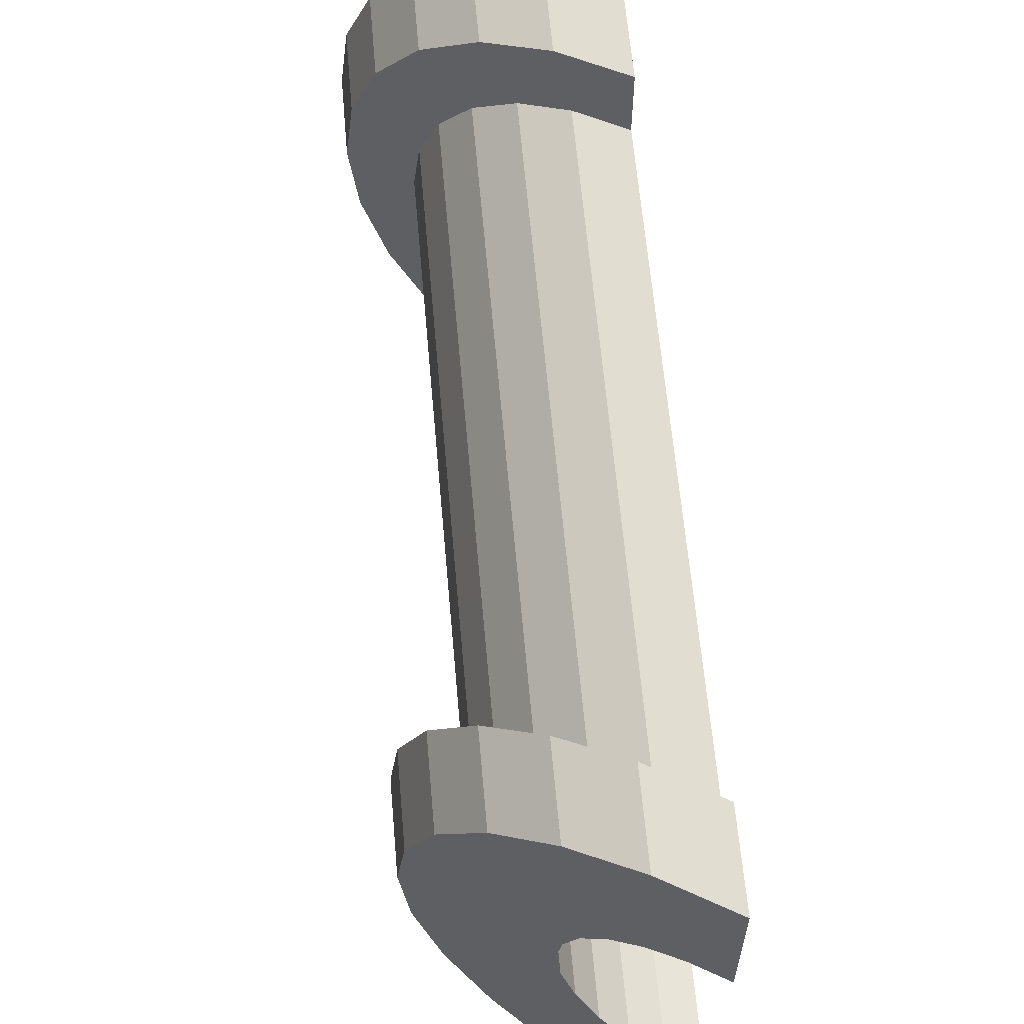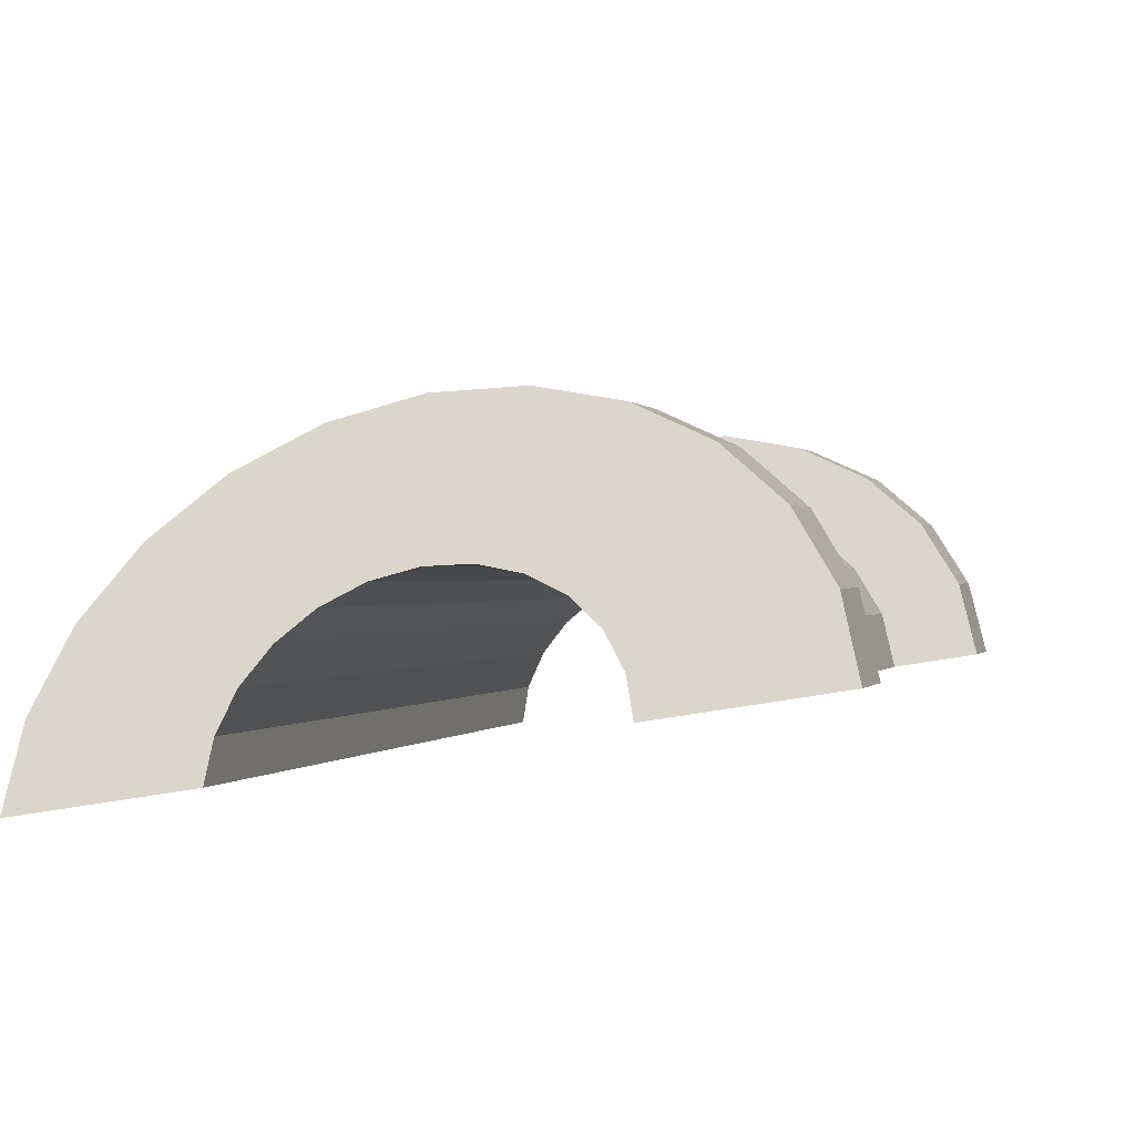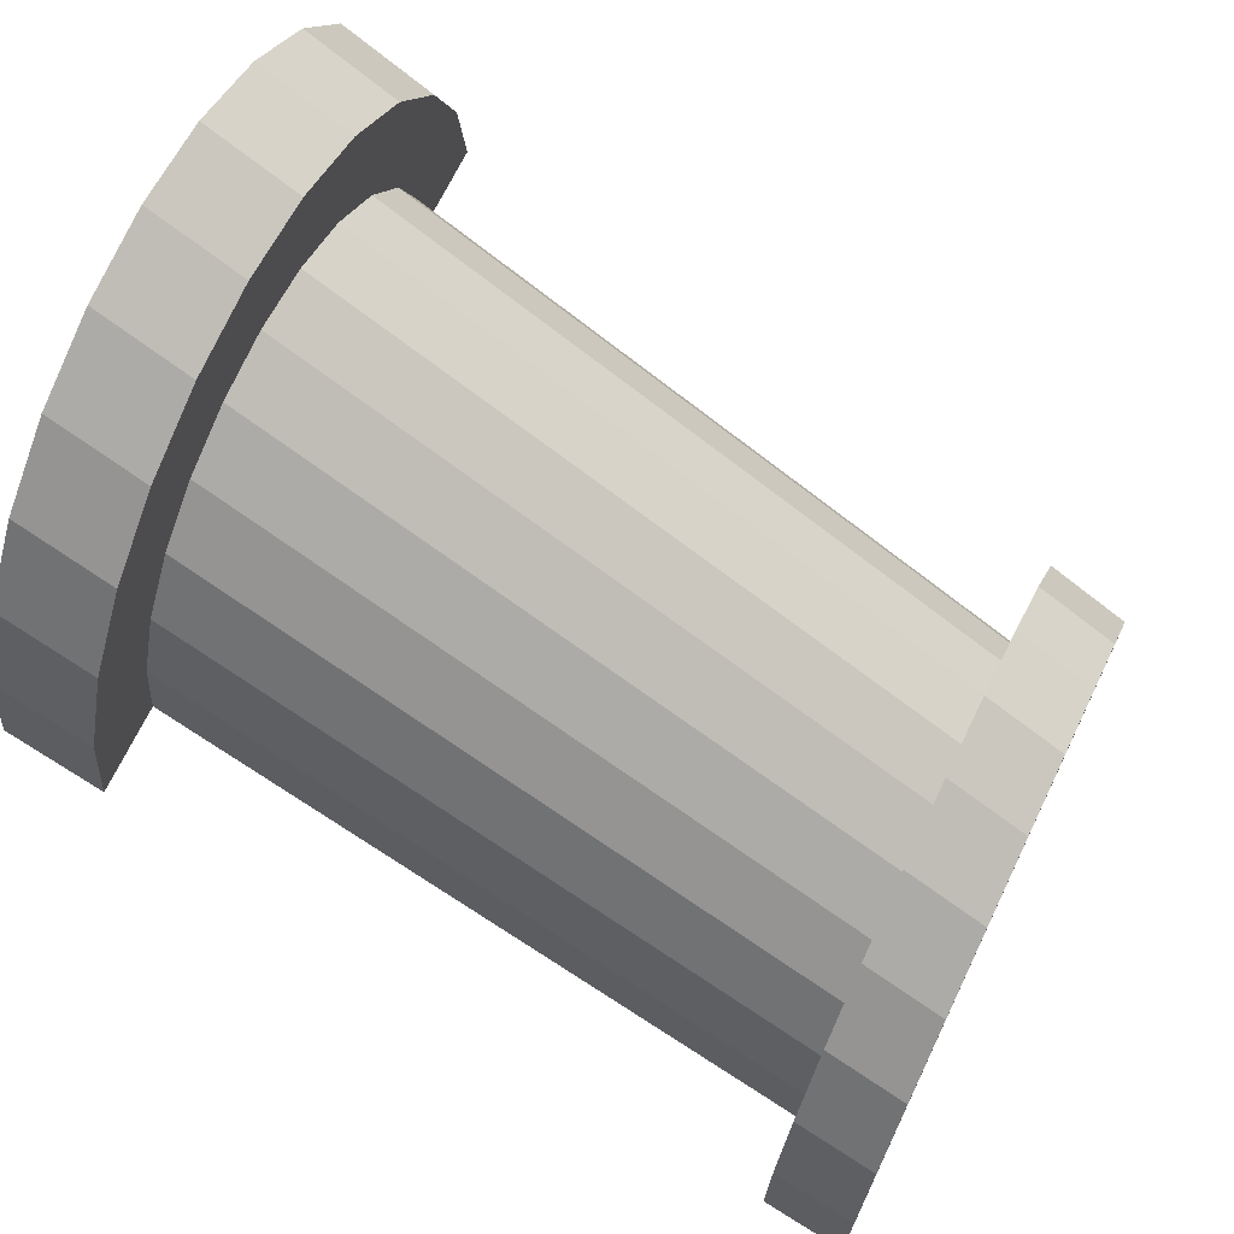
<metadata>
{"format":"obj","ext":"obj","renderer":"f3d","projection":"perspective","resolution":1024,"background":"white","views":[{"elev":62.1,"azim":117.5,"up":"+Y"},{"elev":-33.7,"azim":106.6,"up":"+Z"},{"elev":69.2,"azim":25.7,"up":"+Z"}]}
</metadata>
<code>
v 1 0.7765 2.261
v 8.423 0 -2.363
v 8.423 0.7765 -2.466
v 8.423 0 -2.363
v 1 0.7765 2.261
v 1 0 2.363
v 1 -3 -0.6367
v 8.423 -2.898 -4.587
v 1 -2.898 0.1397
v 8.423 -2.898 -4.587
v 1 -3 -0.6367
v 8.423 -3 -5.363
v 8.423 2.121 -3.242
v 1 2.598 0.8633
v 1 2.121 1.485
v 1 2.598 0.8633
v 8.423 2.121 -3.242
v 8.423 2.598 -3.863
v 1 2.121 1.485
v 8.423 1.5 -2.765
v 8.423 2.121 -3.242
v 8.423 1.5 -2.765
v 1 2.121 1.485
v 1 1.5 1.961
v 8.423 2.598 -3.863
v 1 2.898 0.1397
v 1 2.598 0.8633
v 1 2.898 0.1397
v 8.423 2.598 -3.863
v 8.423 2.898 -4.587
v 1 -2.598 0.8633
v 8.423 -2.121 -3.242
v 1 -2.121 1.485
v 8.423 -2.121 -3.242
v 1 -2.598 0.8633
v 8.423 -2.598 -3.863
v -0 1.932 0.5176
v -0 3.864 1.035
v 0 4 0
v -0 3.864 1.035
v -0 1.932 0.5176
v -0 3.464 2
v -0 1.932 0.5176
v 0 4 0
v 0 2 0
v -0 1.732 1
v -0 3.464 2
v -0 1.932 0.5176
v -0 3.464 2
v -0 1.732 1
v -0 2.828 2.828
v -0 1.414 1.414
v -0 2.828 2.828
v -0 1.732 1
v -0 2.828 2.828
v -0 1.414 1.414
v -0 2 3.464
v -0 1 1.732
v -0 2 3.464
v -0 1.414 1.414
v -0 2 3.464
v -0 1 1.732
v -0 1.035 3.864
v -0 0.5176 1.932
v -0 1.035 3.864
v -0 1 1.732
v -0 0 2
v -0 1.035 3.864
v -0 0.5176 1.932
v -0 0 2
v -0 0 4
v -0 1.035 3.864
v -0 -0.5176 1.932
v -0 0 4
v -0 0 2
v -0 -1.035 3.864
v -0 -0.5176 1.932
v -0 -1 1.732
v -0 -0.5176 1.932
v -0 -1.035 3.864
v -0 0 4
v -0 -2 3.464
v -0 -1 1.732
v -0 -1.414 1.414
v -0 -2.828 2.828
v -0 -1.414 1.414
v -0 -1.732 1
v -0 -3.464 2
v -0 -1.732 1
v -0 -1.932 0.5176
v -0 -1 1.732
v -0 -2 3.464
v -0 -1.035 3.864
v -0 -3.864 1.035
v -0 -1.932 0.5176
v 0 -2 0
v -0 -1.414 1.414
v -0 -2.828 2.828
v -0 -2 3.464
v -0 -1.732 1
v -0 -3.464 2
v -0 -2.828 2.828
v -0 -1.932 0.5176
v -0 -3.864 1.035
v -0 -3.464 2
v -0 -3.864 1.035
v 0 -2 0
v 0 -4 0
v 1 1.5 1.961
v 8.423 0.7765 -2.466
v 8.423 1.5 -2.765
v 8.423 0.7765 -2.466
v 1 1.5 1.961
v 1 0.7765 2.261
v 8.423 2.898 -4.587
v 1 3 -0.6367
v 1 2.898 0.1397
v 1 3 -0.6367
v 8.423 2.898 -4.587
v 8.423 3 -5.363
v 1 -2.898 0.1397
v 8.423 -2.598 -3.863
v 1 -2.598 0.8633
v 8.423 -2.598 -3.863
v 1 -2.898 0.1397
v 8.423 -2.898 -4.587
v 1 -1.5 1.961
v 8.423 -2.121 -3.242
v 8.423 -1.5 -2.765
v 8.423 -2.121 -3.242
v 1 -1.5 1.961
v 1 -2.121 1.485
v 1 0 2.363
v 8.423 -0.7765 -2.466
v 8.423 0 -2.363
v 8.423 -0.7765 -2.466
v 1 0 2.363
v 1 -0.7765 2.261
v 1 -0.7765 2.261
v 8.423 -1.5 -2.765
v 8.423 -0.7765 -2.466
v 8.423 -1.5 -2.765
v 1 -0.7765 2.261
v 1 -1.5 1.961
v 9.423 0 -4
v -0 0.5176 1.932
v 9.423 0.5176 -4.068
v -0 0.5176 1.932
v 9.423 0 -4
v -0 0 2
v -0 1.732 1
v 9.423 1.414 -4.586
v -0 1.414 1.414
v 9.423 1.414 -4.586
v -0 1.732 1
v 9.423 1.732 -5
v 0 2 0
v 9.423 1.932 -5.482
v -0 1.932 0.5176
v 9.423 1.932 -5.482
v 0 2 0
v 9.423 2 -6
v -0 -0.5176 1.932
v 9.423 0 -4
v 9.423 -0.5176 -4.068
v 9.423 0 -4
v -0 -0.5176 1.932
v -0 0 2
v 9.423 1 -4.268
v -0 1.414 1.414
v 9.423 1.414 -4.586
v -0 1.414 1.414
v 9.423 1 -4.268
v -0 1 1.732
v 9.423 0.5176 -4.068
v -0 1 1.732
v 9.423 1 -4.268
v -0 1 1.732
v 9.423 0.5176 -4.068
v -0 0.5176 1.932
v -0 1.932 0.5176
v 9.423 1.732 -5
v -0 1.732 1
v 9.423 1.732 -5
v -0 1.932 0.5176
v 9.423 1.932 -5.482
v 9.423 -1.414 -4.586
v -0 -1.732 1
v -0 -1.414 1.414
v -0 -1.732 1
v 9.423 -1.414 -4.586
v 9.423 -1.732 -5
v 9.423 -1.932 -5.482
v 0 -2 0
v -0 -1.932 0.5176
v 0 -2 0
v 9.423 -1.932 -5.482
v 9.423 -2 -6
v -0 -1 1.732
v 9.423 -0.5176 -4.068
v 9.423 -1 -4.268
v 9.423 -0.5176 -4.068
v -0 -1 1.732
v -0 -0.5176 1.932
v 9.423 -1.732 -5
v -0 -1.932 0.5176
v -0 -1.732 1
v -0 -1.932 0.5176
v 9.423 -1.732 -5
v 9.423 -1.932 -5.482
v -0 -1.414 1.414
v 9.423 -1 -4.268
v 9.423 -1.414 -4.586
v 9.423 -1 -4.268
v -0 -1.414 1.414
v -0 -1 1.732
v -0 1.035 3.864
v 1 0 3.363
v 1 1.035 3.227
v 1 0 3.363
v -0 1.035 3.864
v -0 0 4
v 1 2.828 2.192
v -0 3.464 2
v -0 2.828 2.828
v -0 3.464 2
v 1 2.828 2.192
v 1 3.464 1.363
v -0 2.828 2.828
v 1 2 2.827
v 1 2.828 2.192
v 1 2 2.827
v -0 2.828 2.828
v -0 2 3.464
v 1 3.464 1.363
v -0 3.864 1.035
v -0 3.464 2
v -0 3.864 1.035
v 1 3.464 1.363
v 1 3.864 0.3985
v -0 -3.464 2
v 1 -2.828 2.192
v -0 -2.828 2.828
v 1 -2.828 2.192
v -0 -3.464 2
v 1 -3.464 1.363
v -0 2 3.464
v 1 1.035 3.227
v 1 2 2.827
v 1 1.035 3.227
v -0 2 3.464
v -0 1.035 3.864
v 1 2.898 0.1397
v 1 3.864 0.3985
v 1 3.464 1.363
v 1 3.864 0.3985
v 1 2.898 0.1397
v 1 4 -0.6367
v 1 4 -0.6367
v 1 2.898 0.1397
v 1 3 -0.6367
v 1 2.598 0.8633
v 1 3.464 1.363
v 1 2.828 2.192
v 1 3.464 1.363
v 1 2.598 0.8633
v 1 2.898 0.1397
v 1 2.828 2.192
v 1 2.121 1.485
v 1 2.598 0.8633
v 1 2 2.827
v 1 2.121 1.485
v 1 2.828 2.192
v 1 2 2.827
v 1 1.5 1.961
v 1 2.121 1.485
v 1 1.035 3.227
v 1 1.5 1.961
v 1 2 2.827
v 1 1.035 3.227
v 1 0.7765 2.261
v 1 1.5 1.961
v 1 0 3.363
v 1 0.7765 2.261
v 1 1.035 3.227
v 1 0 3.363
v 1 0 2.363
v 1 0.7765 2.261
v 1 0 3.363
v 1 -0.7765 2.261
v 1 0 2.363
v 1 -1.035 3.227
v 1 -0.7765 2.261
v 1 0 3.363
v 1 -1.035 3.227
v 1 -1.5 1.961
v 1 -0.7765 2.261
v 1 -2 2.827
v 1 -1.5 1.961
v 1 -1.035 3.227
v 1 -2 2.827
v 1 -2.121 1.485
v 1 -1.5 1.961
v 1 -2.828 2.192
v 1 -2.121 1.485
v 1 -2 2.827
v 1 -2.121 1.485
v 1 -2.828 2.192
v 1 -2.598 0.8633
v 1 -3.464 1.363
v 1 -2.598 0.8633
v 1 -2.828 2.192
v 1 -2.598 0.8633
v 1 -3.464 1.363
v 1 -2.898 0.1397
v 1 -3.864 0.3985
v 1 -2.898 0.1397
v 1 -3.464 1.363
v 1 -2.898 0.1397
v 1 -3.864 0.3985
v 1 -3 -0.6367
v 1 -3 -0.6367
v 1 -3.864 0.3985
v 1 -4 -0.6367
v 1 3.864 0.3985
v 0 4 0
v -0 3.864 1.035
v 0 4 0
v 1 3.864 0.3985
v 1 4 -0.6367
v -0 -3.864 1.035
v 1 -3.464 1.363
v -0 -3.464 2
v 1 -3.464 1.363
v -0 -3.864 1.035
v 1 -3.864 0.3985
v 1 -2 2.827
v -0 -2.828 2.828
v 1 -2.828 2.192
v -0 -2.828 2.828
v 1 -2 2.827
v -0 -2 3.464
v 1 0 3.363
v -0 -1.035 3.864
v 1 -1.035 3.227
v -0 -1.035 3.864
v 1 0 3.363
v -0 0 4
v 0 -4 0
v 1 -3.864 0.3985
v -0 -3.864 1.035
v 1 -3.864 0.3985
v 0 -4 0
v 1 -4 -0.6367
v 1 -1.035 3.227
v -0 -2 3.464
v 1 -2 2.827
v -0 -2 3.464
v 1 -1.035 3.227
v -0 -1.035 3.864
v 8.423 1.035 -1.5
v 9.423 0 -2
v 9.423 1.035 -2.136
v 9.423 0 -2
v 8.423 1.035 -1.5
v 8.423 0 -1.363
v 8.423 -4 -5.363
v 9.423 -3.864 -4.965
v 8.423 -3.864 -4.328
v 9.423 -3.864 -4.965
v 8.423 -4 -5.363
v 9.423 -4 -6
v 9.423 2.828 -3.172
v 8.423 3.464 -3.363
v 8.423 2.828 -2.535
v 8.423 3.464 -3.363
v 9.423 2.828 -3.172
v 9.423 3.464 -4
v 8.423 2.828 -2.535
v 9.423 2 -2.536
v 9.423 2.828 -3.172
v 9.423 2 -2.536
v 8.423 2.828 -2.535
v 8.423 2 -1.899
v 9.423 3.464 -4
v 8.423 3.864 -4.328
v 8.423 3.464 -3.363
v 8.423 3.864 -4.328
v 9.423 3.464 -4
v 9.423 3.864 -4.965
v 8.423 -3.464 -3.363
v 9.423 -2.828 -3.172
v 8.423 -2.828 -2.535
v 9.423 -2.828 -3.172
v 8.423 -3.464 -3.363
v 9.423 -3.464 -4
v 8.423 2.898 -4.587
v 8.423 3.864 -4.328
v 8.423 4 -5.363
v 8.423 2.898 -4.587
v 8.423 4 -5.363
v 8.423 3 -5.363
v 8.423 3.864 -4.328
v 8.423 2.898 -4.587
v 8.423 3.464 -3.363
v 8.423 2.598 -3.863
v 8.423 3.464 -3.363
v 8.423 2.898 -4.587
v 8.423 3.464 -3.363
v 8.423 2.598 -3.863
v 8.423 2.828 -2.535
v 8.423 2.121 -3.242
v 8.423 2.828 -2.535
v 8.423 2.598 -3.863
v 8.423 2.121 -3.242
v 8.423 2 -1.899
v 8.423 2.828 -2.535
v 8.423 1.5 -2.765
v 8.423 2 -1.899
v 8.423 2.121 -3.242
v 8.423 1.5 -2.765
v 8.423 1.035 -1.5
v 8.423 2 -1.899
v 8.423 0.7765 -2.466
v 8.423 1.035 -1.5
v 8.423 1.5 -2.765
v 8.423 0 -2.363
v 8.423 1.035 -1.5
v 8.423 0.7765 -2.466
v 8.423 0 -2.363
v 8.423 0 -1.363
v 8.423 1.035 -1.5
v 8.423 -0.7765 -2.466
v 8.423 0 -1.363
v 8.423 0 -2.363
v 8.423 -0.7765 -2.466
v 8.423 -1.035 -1.5
v 8.423 0 -1.363
v 8.423 -1.5 -2.765
v 8.423 -1.035 -1.5
v 8.423 -0.7765 -2.466
v 8.423 -1.5 -2.765
v 8.423 -2 -1.899
v 8.423 -1.035 -1.5
v 8.423 -2.121 -3.242
v 8.423 -2 -1.899
v 8.423 -1.5 -2.765
v 8.423 -2.828 -2.535
v 8.423 -2.121 -3.242
v 8.423 -2.598 -3.863
v 8.423 -2.121 -3.242
v 8.423 -2.828 -2.535
v 8.423 -2 -1.899
v 8.423 -3.464 -3.363
v 8.423 -2.598 -3.863
v 8.423 -2.898 -4.587
v 8.423 -3.864 -4.328
v 8.423 -2.898 -4.587
v 8.423 -3 -5.363
v 8.423 -2.598 -3.863
v 8.423 -3.464 -3.363
v 8.423 -2.828 -2.535
v 8.423 -2.898 -4.587
v 8.423 -3.864 -4.328
v 8.423 -3.464 -3.363
v 8.423 -3.864 -4.328
v 8.423 -3 -5.363
v 8.423 -4 -5.363
v 8.423 2 -1.899
v 9.423 1.035 -2.136
v 9.423 2 -2.536
v 9.423 1.035 -2.136
v 8.423 2 -1.899
v 8.423 1.035 -1.5
v 9.423 3.864 -4.965
v 8.423 4 -5.363
v 8.423 3.864 -4.328
v 8.423 4 -5.363
v 9.423 3.864 -4.965
v 9.423 4 -6
v 8.423 -3.864 -4.328
v 9.423 -3.464 -4
v 8.423 -3.464 -3.363
v 9.423 -3.464 -4
v 8.423 -3.864 -4.328
v 9.423 -3.864 -4.965
v 8.423 -2 -1.899
v 9.423 -2.828 -3.172
v 9.423 -2 -2.536
v 9.423 -2.828 -3.172
v 8.423 -2 -1.899
v 8.423 -2.828 -2.535
v 8.423 0 -1.363
v 9.423 -1.035 -2.136
v 9.423 0 -2
v 9.423 -1.035 -2.136
v 8.423 0 -1.363
v 8.423 -1.035 -1.5
v 8.423 -1.035 -1.5
v 9.423 -2 -2.536
v 9.423 -1.035 -2.136
v 9.423 -2 -2.536
v 8.423 -1.035 -1.5
v 8.423 -2 -1.899
v 9.423 1.932 -5.482
v 9.423 3.864 -4.965
v 9.423 3.464 -4
v 9.423 1.732 -5
v 9.423 3.464 -4
v 9.423 2.828 -3.172
v 9.423 3.864 -4.965
v 9.423 1.932 -5.482
v 9.423 4 -6
v 9.423 1.414 -4.586
v 9.423 2.828 -3.172
v 9.423 2 -2.536
v 9.423 4 -6
v 9.423 1.932 -5.482
v 9.423 2 -6
v 9.423 3.464 -4
v 9.423 1.732 -5
v 9.423 1.932 -5.482
v 9.423 2.828 -3.172
v 9.423 1.414 -4.586
v 9.423 1.732 -5
v 9.423 1 -4.268
v 9.423 2 -2.536
v 9.423 1.035 -2.136
v 9.423 2 -2.536
v 9.423 1 -4.268
v 9.423 1.414 -4.586
v 9.423 1.035 -2.136
v 9.423 0.5176 -4.068
v 9.423 1 -4.268
v 9.423 0 -2
v 9.423 0.5176 -4.068
v 9.423 1.035 -2.136
v 9.423 0 -2
v 9.423 0 -4
v 9.423 0.5176 -4.068
v 9.423 0 -2
v 9.423 -0.5176 -4.068
v 9.423 0 -4
v 9.423 -1.035 -2.136
v 9.423 -0.5176 -4.068
v 9.423 0 -2
v 9.423 -0.5176 -4.068
v 9.423 -1.035 -2.136
v 9.423 -1 -4.268
v 9.423 -2 -2.536
v 9.423 -1 -4.268
v 9.423 -1.035 -2.136
v 9.423 -1 -4.268
v 9.423 -2 -2.536
v 9.423 -1.414 -4.586
v 9.423 -2.828 -3.172
v 9.423 -1.414 -4.586
v 9.423 -2 -2.536
v 9.423 -1.414 -4.586
v 9.423 -2.828 -3.172
v 9.423 -1.732 -5
v 9.423 -3.464 -4
v 9.423 -1.732 -5
v 9.423 -2.828 -3.172
v 9.423 -1.732 -5
v 9.423 -3.464 -4
v 9.423 -1.932 -5.482
v 9.423 -3.864 -4.965
v 9.423 -1.932 -5.482
v 9.423 -3.464 -4
v 9.423 -1.932 -5.482
v 9.423 -3.864 -4.965
v 9.423 -2 -6
v 9.423 -2 -6
v 9.423 -3.864 -4.965
v 9.423 -4 -6
v 9.423 2 -6
v 8.423 3 -5.363
v 9.423 4 -6
v 9.423 2 -6
v 1 3 -0.6367
v 8.423 3 -5.363
v 0 2 0
v 1 3 -0.6367
v 9.423 2 -6
v 0 4 0
v 1 3 -0.6367
v 0 2 0
v 1 3 -0.6367
v 0 4 0
v 1 4 -0.6367
v 9.423 4 -6
v 8.423 3 -5.363
v 8.423 4 -5.363
v 1 -4 -0.6367
v 0 -4 0
v 1 -3 -0.6367
v 8.423 -3 -5.363
v 9.423 -4 -6
v 8.423 -4 -5.363
v 9.423 -4 -6
v 8.423 -3 -5.363
v 9.423 -2 -6
v 1 -3 -0.6367
v 9.423 -2 -6
v 8.423 -3 -5.363
v 1 -3 -0.6367
v 0 -2 0
v 9.423 -2 -6
v 0 -2 0
v 1 -3 -0.6367
v 0 -4 0
f 1 2 3
f 4 5 6
f 7 8 9
f 10 11 12
f 13 14 15
f 16 17 18
f 19 20 21
f 22 23 24
f 25 26 27
f 28 29 30
f 31 32 33
f 34 35 36
f 37 38 39
f 40 41 42
f 43 44 45
f 46 47 48
f 49 50 51
f 52 53 54
f 55 56 57
f 58 59 60
f 61 62 63
f 64 65 66
f 67 68 69
f 70 71 72
f 73 74 75
f 76 77 78
f 79 80 81
f 82 83 84
f 85 86 87
f 88 89 90
f 91 92 93
f 94 95 96
f 97 98 99
f 100 101 102
f 103 104 105
f 106 107 108
f 109 110 111
f 112 113 114
f 115 116 117
f 118 119 120
f 121 122 123
f 124 125 126
f 127 128 129
f 130 131 132
f 133 134 135
f 136 137 138
f 139 140 141
f 142 143 144
f 145 146 147
f 148 149 150
f 151 152 153
f 154 155 156
f 157 158 159
f 160 161 162
f 163 164 165
f 166 167 168
f 169 170 171
f 172 173 174
f 175 176 177
f 178 179 180
f 181 182 183
f 184 185 186
f 187 188 189
f 190 191 192
f 193 194 195
f 196 197 198
f 199 200 201
f 202 203 204
f 205 206 207
f 208 209 210
f 211 212 213
f 214 215 216
f 217 218 219
f 220 221 222
f 223 224 225
f 226 227 228
f 229 230 231
f 232 233 234
f 235 236 237
f 238 239 240
f 241 242 243
f 244 245 246
f 247 248 249
f 250 251 252
f 253 254 255
f 256 257 258
f 259 260 261
f 262 263 264
f 265 266 267
f 268 269 270
f 271 272 273
f 274 275 276
f 277 278 279
f 280 281 282
f 283 284 285
f 286 287 288
f 289 290 291
f 292 293 294
f 295 296 297
f 298 299 300
f 301 302 303
f 304 305 306
f 307 308 309
f 310 311 312
f 313 314 315
f 316 317 318
f 319 320 321
f 322 323 324
f 325 326 327
f 328 329 330
f 331 332 333
f 334 335 336
f 337 338 339
f 340 341 342
f 343 344 345
f 346 347 348
f 349 350 351
f 352 353 354
f 355 356 357
f 358 359 360
f 361 362 363
f 364 365 366
f 367 368 369
f 370 371 372
f 373 374 375
f 376 377 378
f 379 380 381
f 382 383 384
f 385 386 387
f 388 389 390
f 391 392 393
f 394 395 396
f 397 398 399
f 400 401 402
f 403 404 405
f 406 407 408
f 409 410 411
f 412 413 414
f 415 416 417
f 418 419 420
f 421 422 423
f 424 425 426
f 427 428 429
f 430 431 432
f 433 434 435
f 436 437 438
f 439 440 441
f 442 443 444
f 445 446 447
f 448 449 450
f 451 452 453
f 454 455 456
f 457 458 459
f 460 461 462
f 463 464 465
f 466 467 468
f 469 470 471
f 472 473 474
f 475 476 477
f 478 479 480
f 481 482 483
f 484 485 486
f 487 488 489
f 490 491 492
f 493 494 495
f 496 497 498
f 499 500 501
f 502 503 504
f 505 506 507
f 508 509 510
f 511 512 513
f 514 515 516
f 517 518 519
f 520 521 522
f 523 524 525
f 526 527 528
f 529 530 531
f 532 533 534
f 535 536 537
f 538 539 540
f 541 542 543
f 544 545 546
f 547 548 549
f 550 551 552
f 553 554 555
f 556 557 558
f 559 560 561
f 562 563 564
f 565 566 567
f 568 569 570
f 571 572 573
f 574 575 576
f 577 578 579
f 580 581 582
f 583 584 585
f 586 587 588
f 589 590 591
f 592 593 594
f 595 596 597
f 598 599 600
f 601 602 603
f 604 605 606
f 607 608 609
f 610 611 612

</code>
